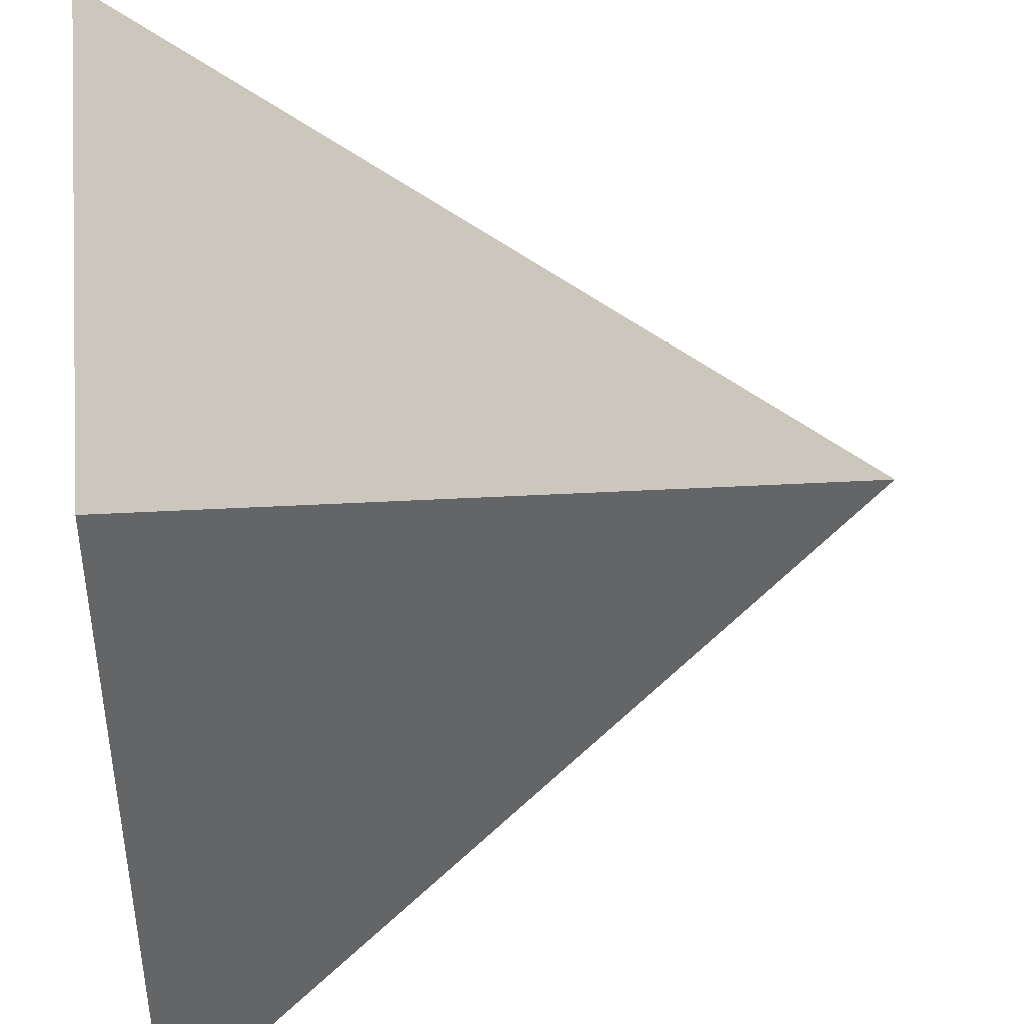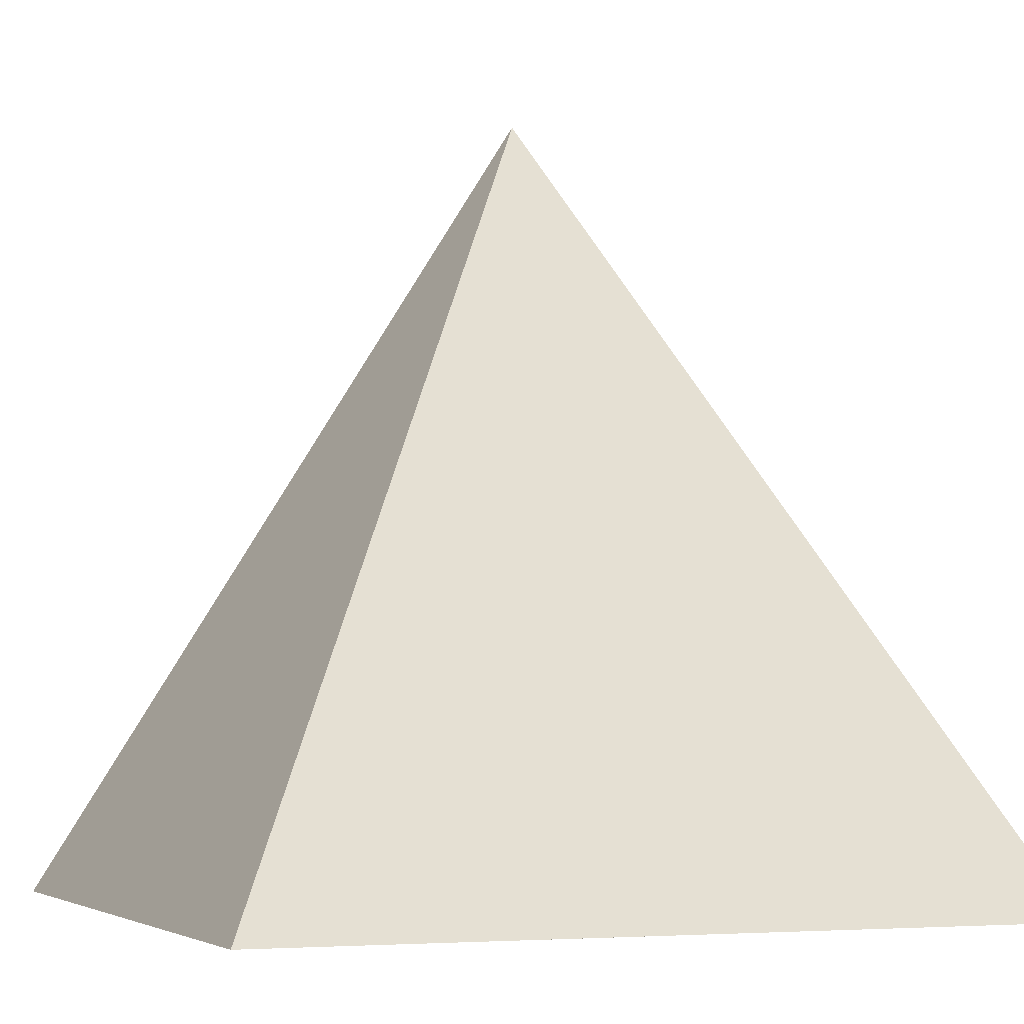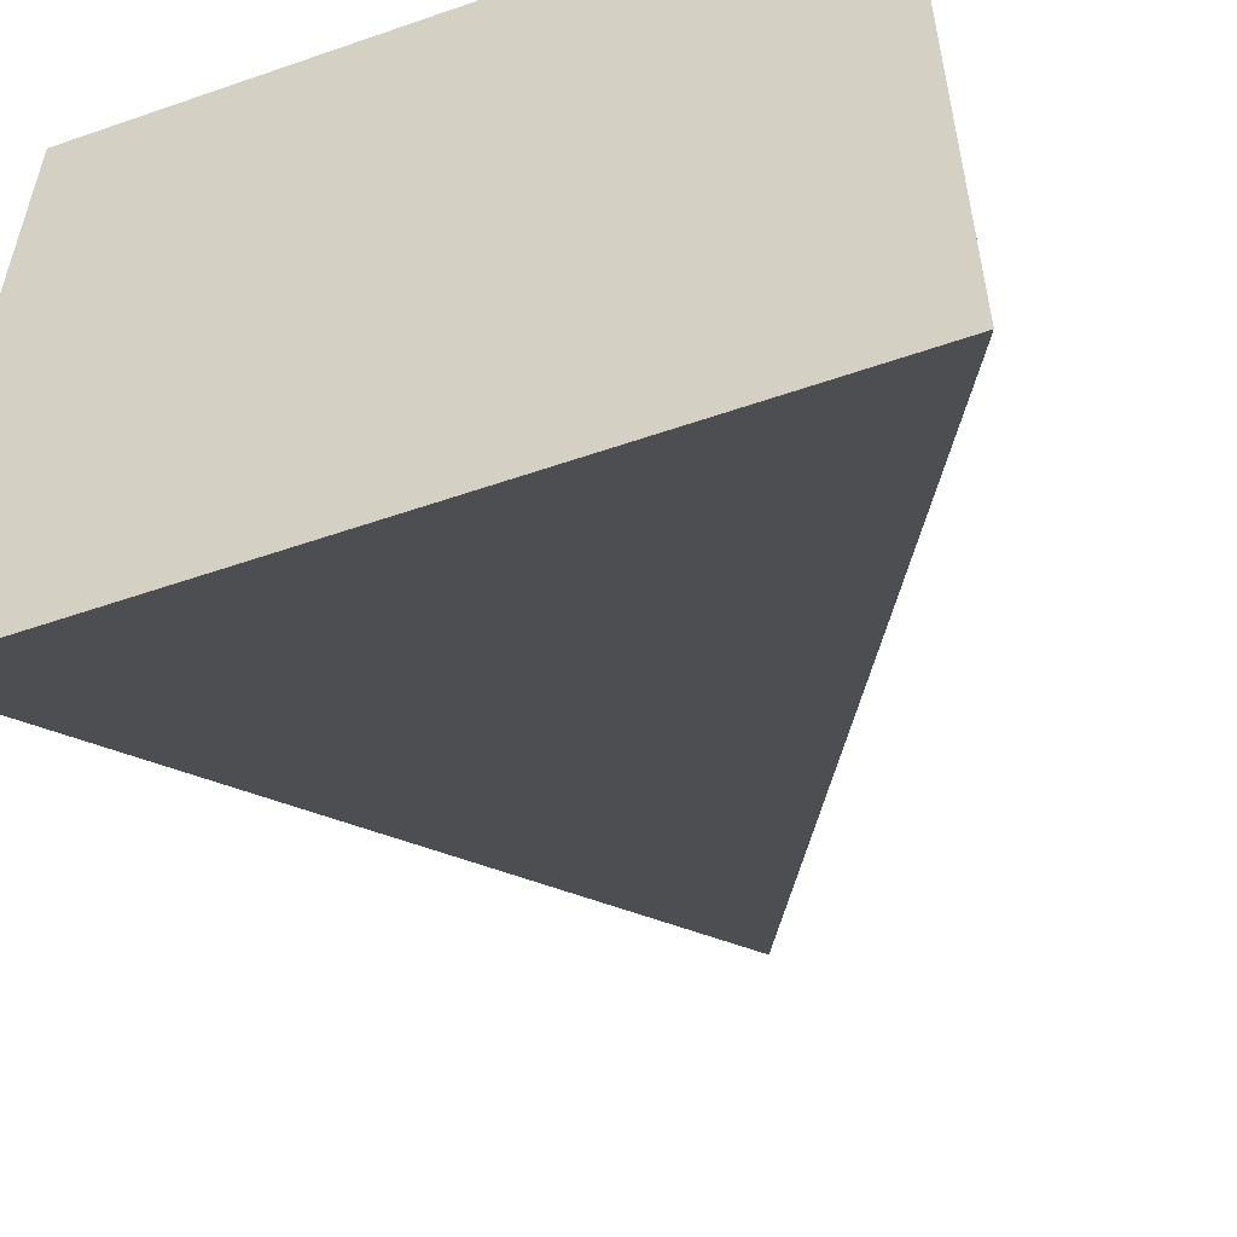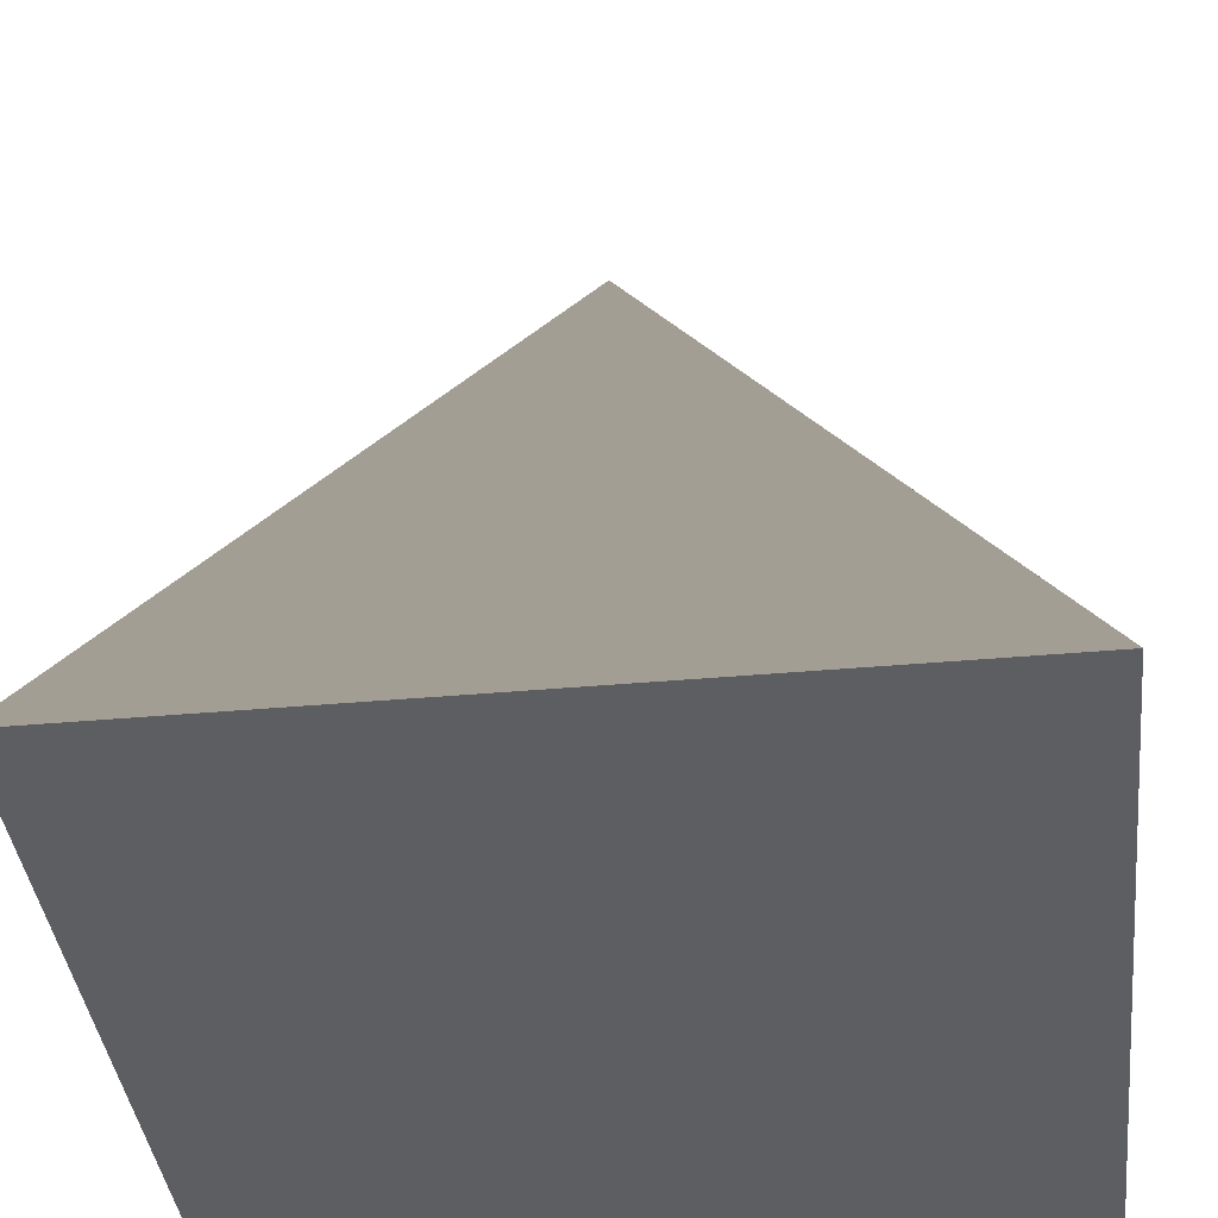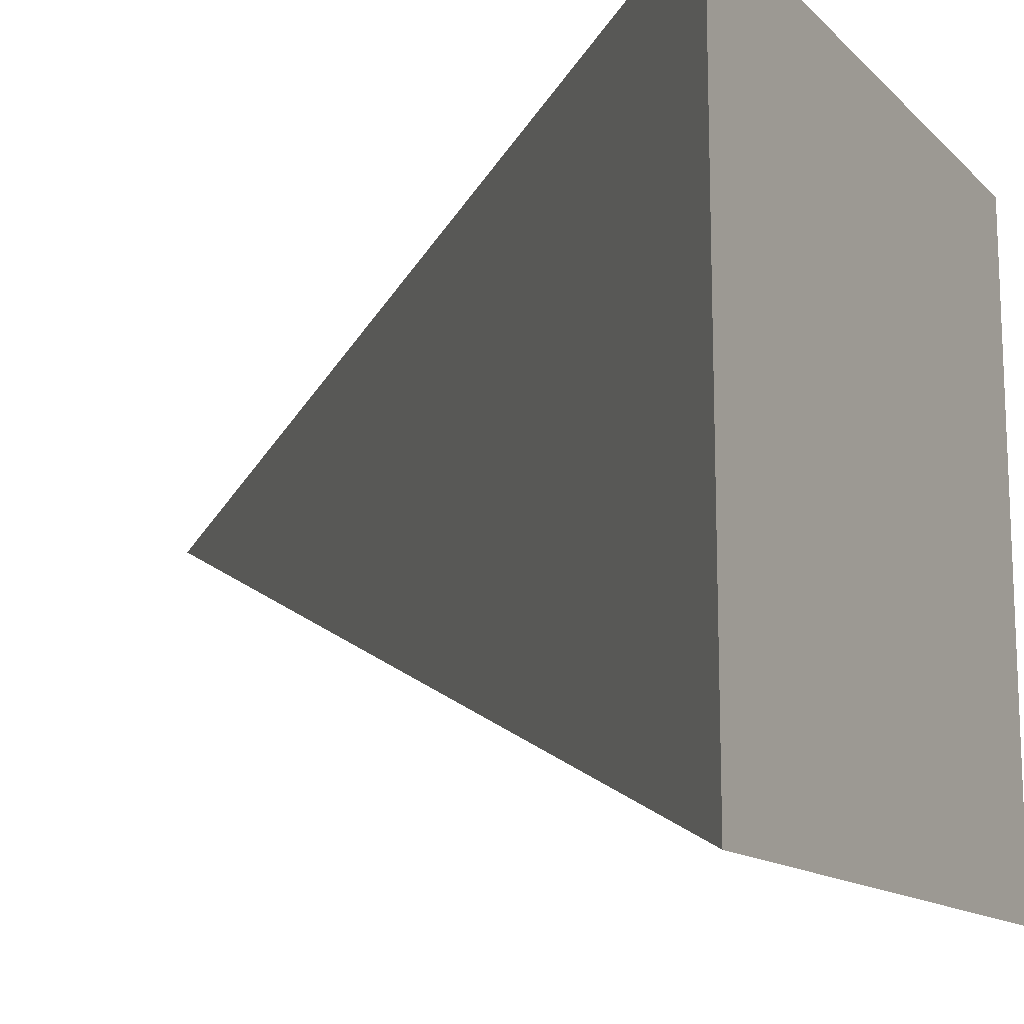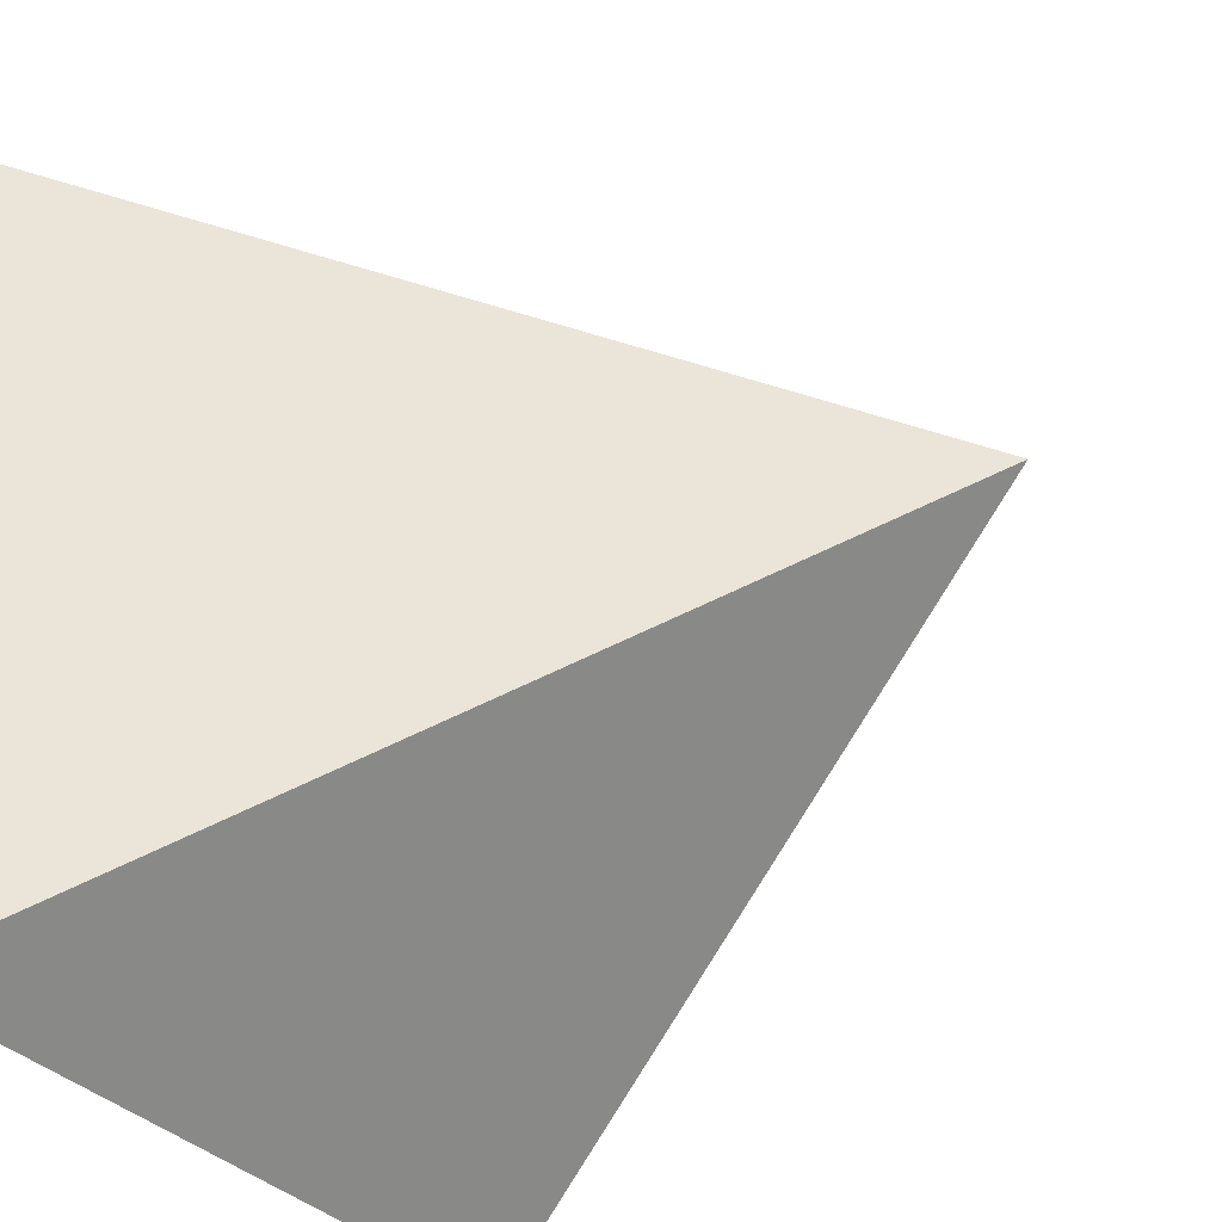
<metadata>
{"format":"obj","ext":"obj","renderer":"f3d","projection":"perspective","resolution":1024,"background":"white","views":[{"elev":42.1,"azim":82.8,"up":"+Z"},{"elev":-4.6,"azim":-111.5,"up":"+Y"},{"elev":-54.9,"azim":20.1,"up":"+Z"},{"elev":-39.2,"azim":-83.6,"up":"+Y"},{"elev":-13.7,"azim":-62.3,"up":"+Z"},{"elev":-33.1,"azim":123.7,"up":"+Z"}]}
</metadata>
<code>
v  0.0685 -0.2887 0.1504
v  -0.2931 -0.2887 -0.2112
v  0.4301 -0.2887 -0.2112
v  0.0685 0.4236 0.1504
v  -0.2931 -0.2887 0.512
v  0.4301 -0.2887 0.512
g mesh_id4
f 1 2 3
f 2 4 3
f 1 5 2
f 5 4 2
f 1 6 5
f 6 4 5
f 1 3 6
f 3 4 6

</code>
